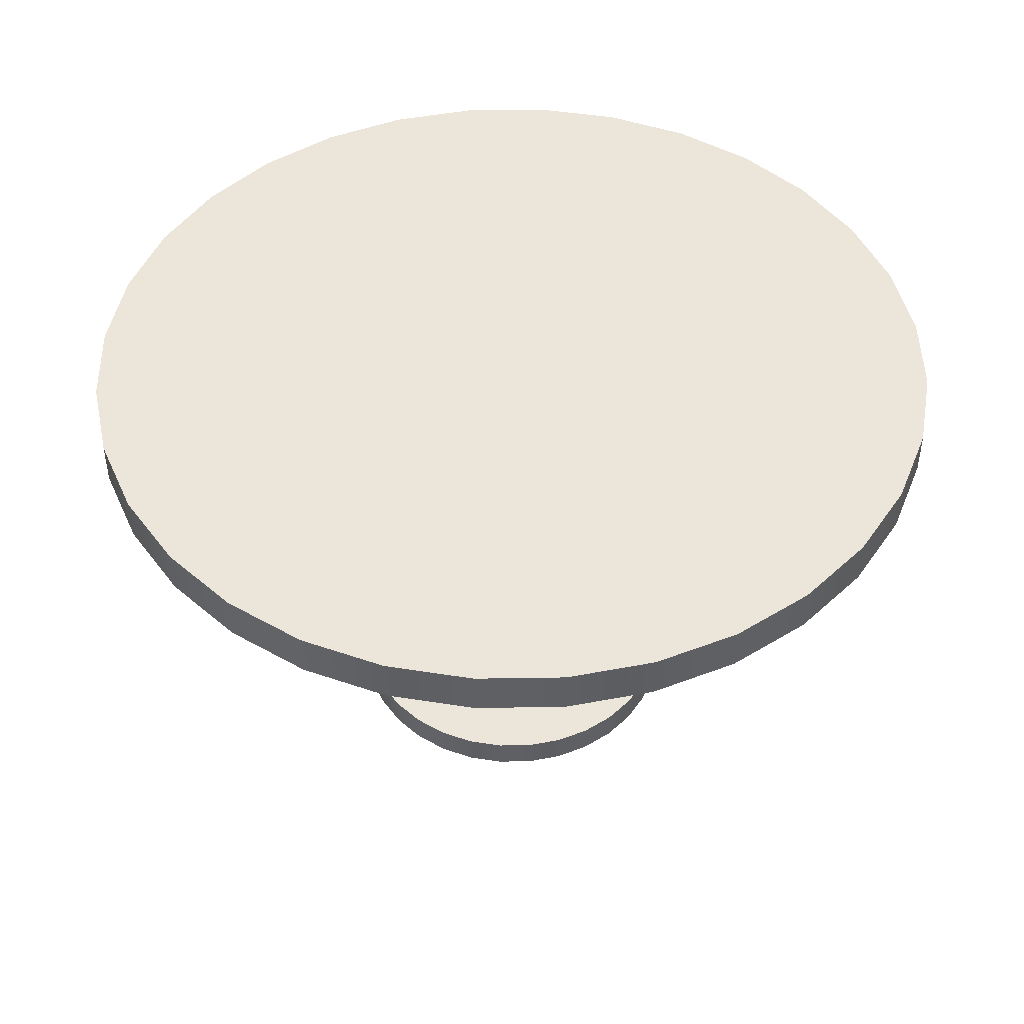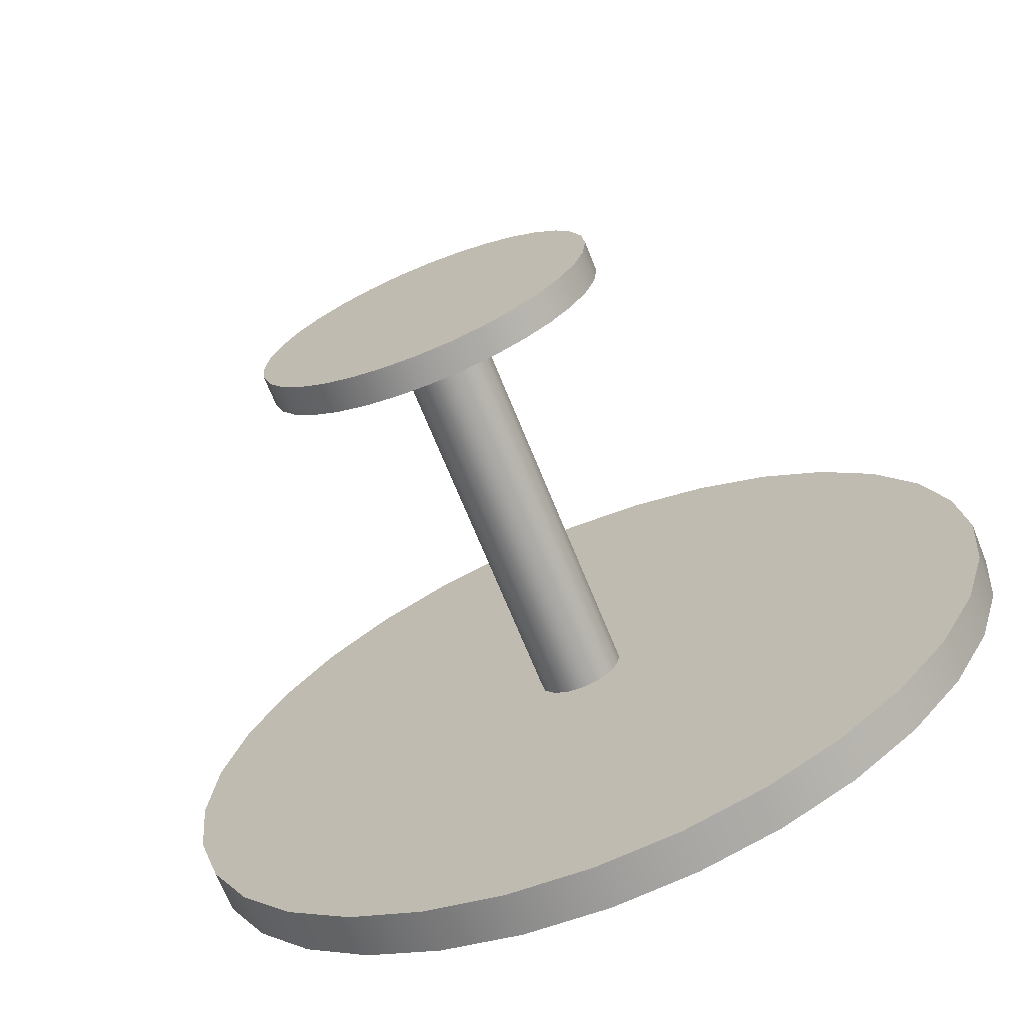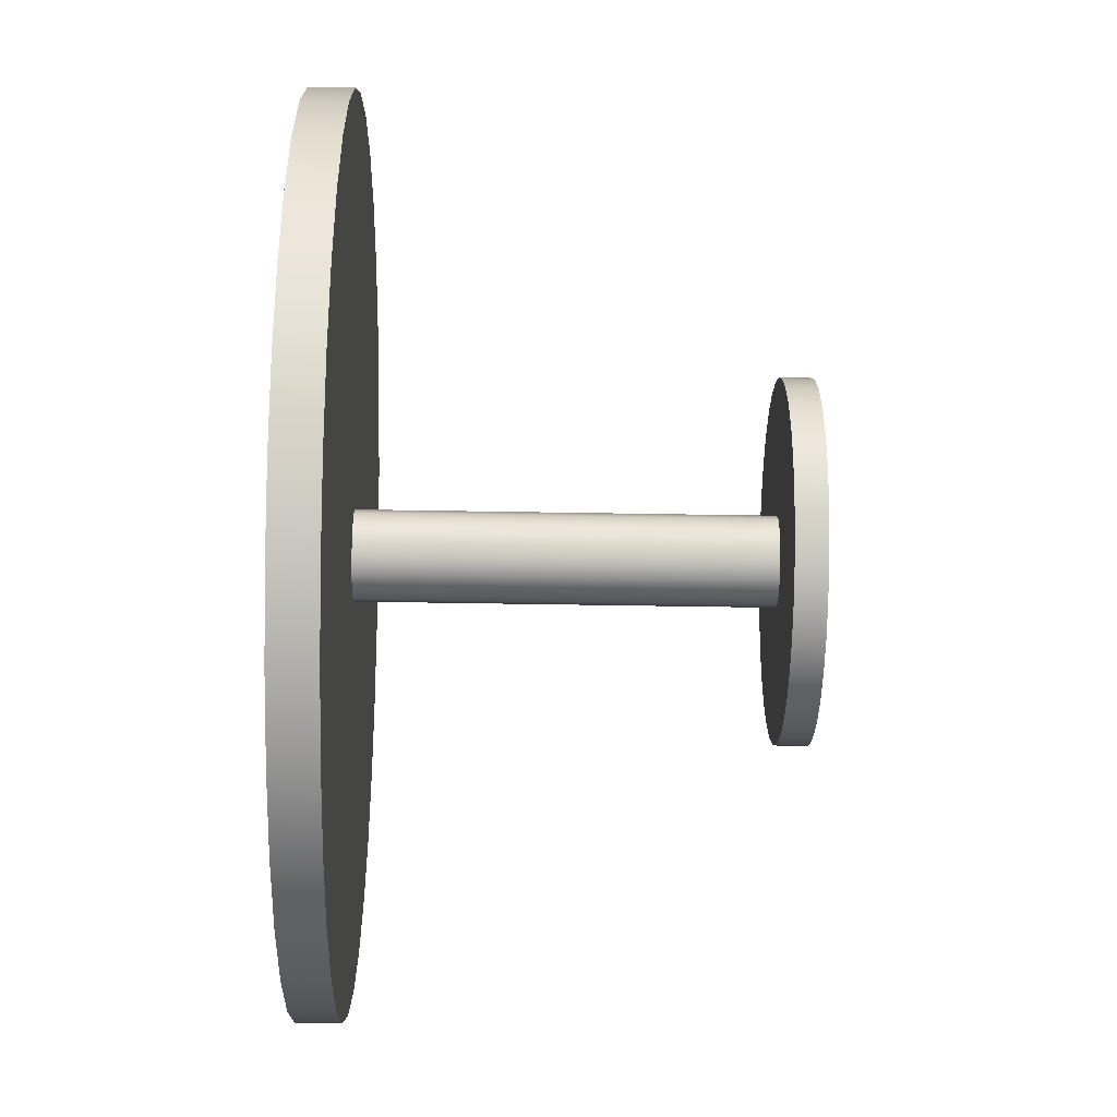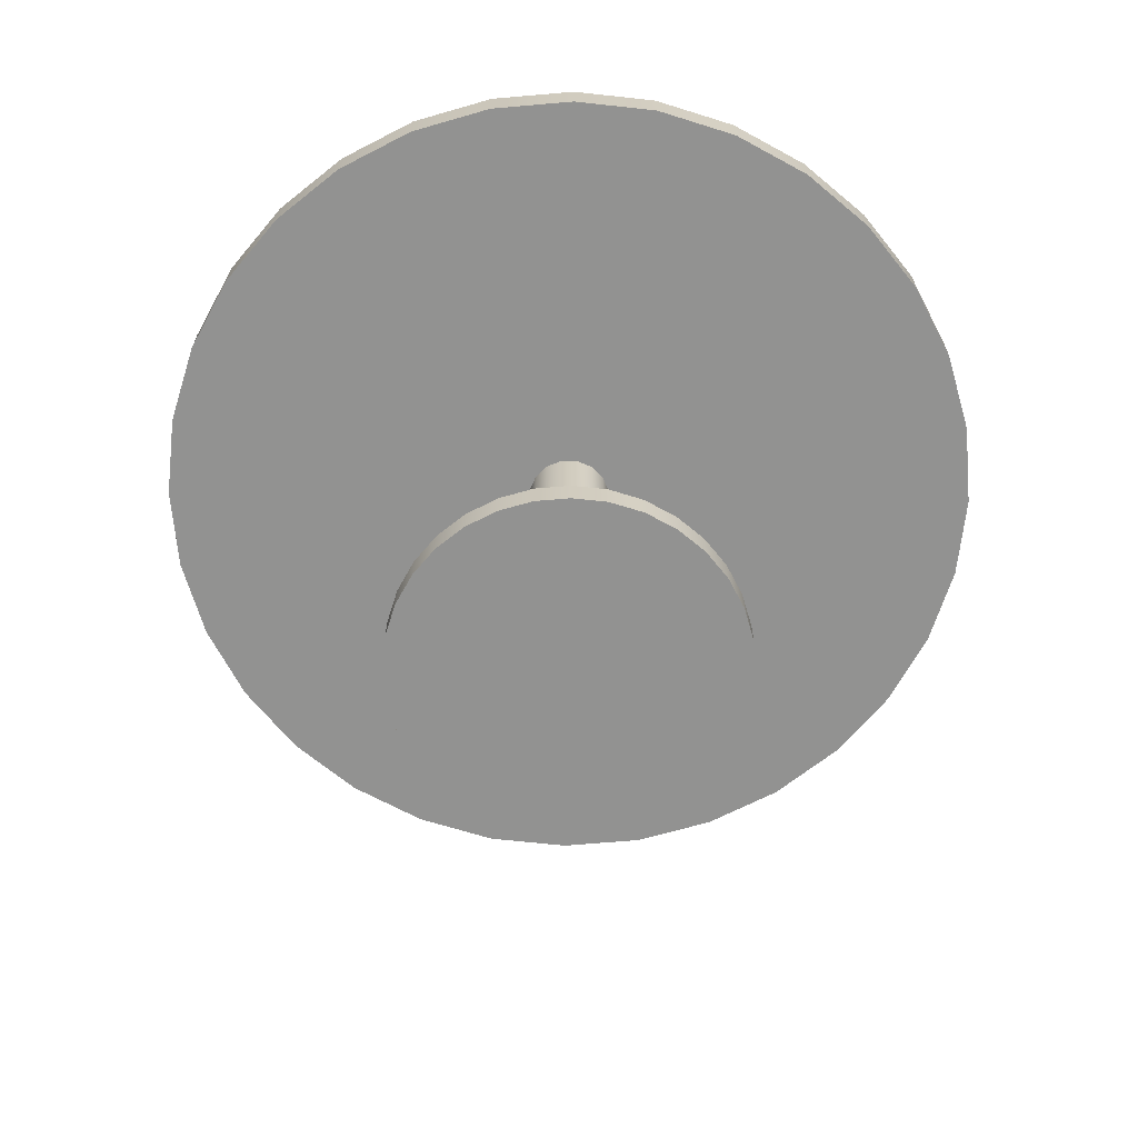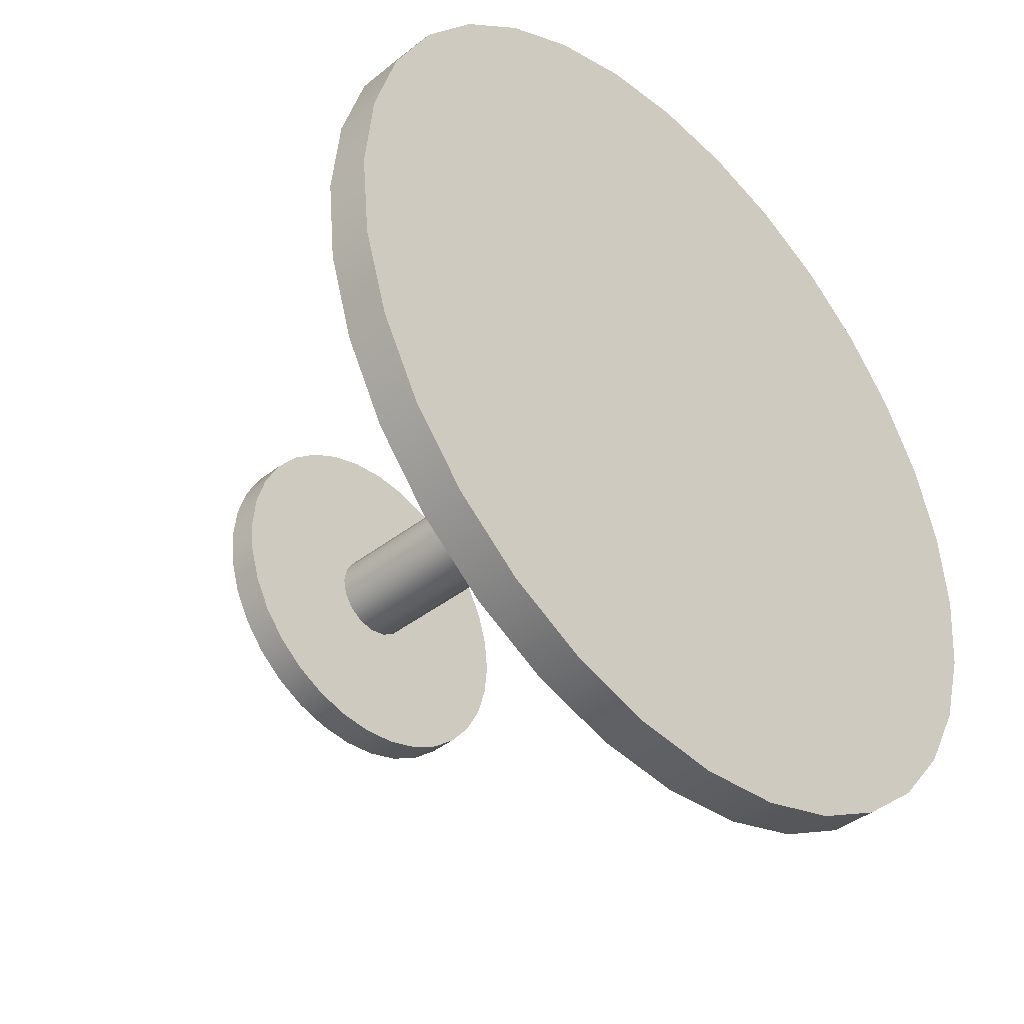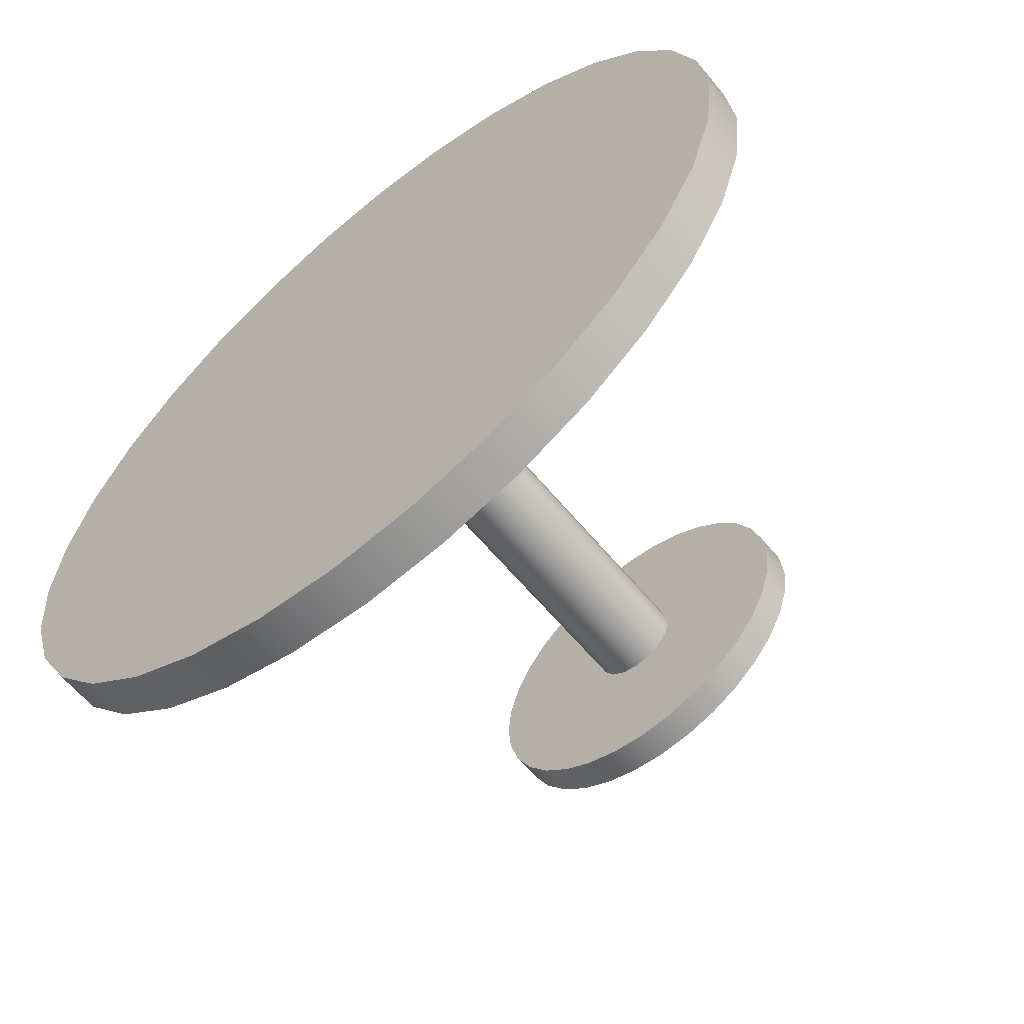
<metadata>
{"format":"obj","ext":"obj","renderer":"f3d","projection":"perspective","resolution":1024,"background":"white","views":[{"elev":46.7,"azim":-40.4,"up":"+Y"},{"elev":-70.0,"azim":22.1,"up":"+Z"},{"elev":-44.2,"azim":-91.2,"up":"+Z"},{"elev":-66.2,"azim":-34.4,"up":"+Y"},{"elev":-40.6,"azim":133.8,"up":"+Z"},{"elev":-61.5,"azim":-140.5,"up":"+Z"}]}
</metadata>
<code>
g Plateau
v 0 0.55 0
v 1 0.55 0
v 0.9808 0.55 -0.1951
v 0.9239 0.55 -0.3827
v 0.8315 0.55 -0.5556
v 0.7071 0.55 -0.7071
v 0.5556 0.55 -0.8315
v 0.3827 0.55 -0.9239
v 0.1951 0.55 -0.9808
v 0 0.55 -1
v -0.1951 0.55 -0.9808
v -0.3827 0.55 -0.9239
v -0.5556 0.55 -0.8315
v -0.7071 0.55 -0.7071
v -0.8315 0.55 -0.5556
v -0.9239 0.55 -0.3827
v -0.9808 0.55 -0.1951
v -1 0.55 0
v -0.9808 0.55 0.1951
v -0.9239 0.55 0.3827
v -0.8315 0.55 0.5556
v -0.7071 0.55 0.7071
v -0.5556 0.55 0.8315
v -0.3827 0.55 0.9239
v -0.1951 0.55 0.9808
v 0 0.55 1
v 0.1951 0.55 0.9808
v 0.3827 0.55 0.9239
v 0.5556 0.55 0.8315
v 0.7071 0.55 0.7071
v 0.8315 0.55 0.5556
v 0.9239 0.55 0.3827
v 0.9808 0.55 0.1951
v 1 0.65 0
v 0.9808 0.65 -0.1951
v 0.9239 0.65 -0.3827
v 0.8315 0.65 -0.5556
v 0.7071 0.65 -0.7071
v 0.5556 0.65 -0.8315
v 0.3827 0.65 -0.9239
v 0.1951 0.65 -0.9808
v 0 0.65 -1
v -0.1951 0.65 -0.9808
v -0.3827 0.65 -0.9239
v -0.5556 0.65 -0.8315
v -0.7071 0.65 -0.7071
v -0.8315 0.65 -0.5556
v -0.9239 0.65 -0.3827
v -0.9808 0.65 -0.1951
v -1 0.65 0
v -0.9808 0.65 0.1951
v -0.9239 0.65 0.3827
v -0.8315 0.65 0.5556
v -0.7071 0.65 0.7071
v -0.5556 0.65 0.8315
v -0.3827 0.65 0.9239
v -0.1951 0.65 0.9808
v 0 0.65 1
v 0.1951 0.65 0.9808
v 0.3827 0.65 0.9239
v 0.5556 0.65 0.8315
v 0.7071 0.65 0.7071
v 0.8315 0.65 0.5556
v 0.9239 0.65 0.3827
v 0.9808 0.65 0.1951
v 0 0.65 0
f 3 2 1
f 4 3 1
f 5 4 1
f 6 5 1
f 7 6 1
f 8 7 1
f 9 8 1
f 10 9 1
f 11 10 1
f 12 11 1
f 13 12 1
f 14 13 1
f 15 14 1
f 16 15 1
f 17 16 1
f 18 17 1
f 19 18 1
f 20 19 1
f 21 20 1
f 22 21 1
f 23 22 1
f 24 23 1
f 25 24 1
f 26 25 1
f 27 26 1
f 28 27 1
f 29 28 1
f 30 29 1
f 31 30 1
f 32 31 1
f 33 32 1
f 2 33 1
f 34 2 3
f 35 3 4
f 36 4 5
f 37 5 6
f 38 6 7
f 39 7 8
f 40 8 9
f 41 9 10
f 42 10 11
f 43 11 12
f 44 12 13
f 45 13 14
f 46 14 15
f 47 15 16
f 48 16 17
f 49 17 18
f 50 18 19
f 51 19 20
f 52 20 21
f 53 21 22
f 54 22 23
f 55 23 24
f 56 24 25
f 57 25 26
f 58 26 27
f 59 27 28
f 60 28 29
f 61 29 30
f 62 30 31
f 63 31 32
f 64 32 33
f 65 33 2
f 34 3 35
f 35 4 36
f 36 5 37
f 37 6 38
f 38 7 39
f 39 8 40
f 40 9 41
f 41 10 42
f 42 11 43
f 43 12 44
f 44 13 45
f 45 14 46
f 46 15 47
f 47 16 48
f 48 17 49
f 49 18 50
f 50 19 51
f 51 20 52
f 52 21 53
f 53 22 54
f 54 23 55
f 55 24 56
f 56 25 57
f 57 26 58
f 58 27 59
f 59 28 60
f 60 29 61
f 61 30 62
f 62 31 63
f 63 32 64
f 64 33 65
f 65 2 34
f 66 34 35
f 66 35 36
f 66 36 37
f 66 37 38
f 66 38 39
f 66 39 40
f 66 40 41
f 66 41 42
f 66 42 43
f 66 43 44
f 66 44 45
f 66 45 46
f 66 46 47
f 66 47 48
f 66 48 49
f 66 49 50
f 66 50 51
f 66 51 52
f 66 52 53
f 66 53 54
f 66 54 55
f 66 55 56
f 66 56 57
f 66 57 58
f 66 58 59
f 66 59 60
f 66 60 61
f 66 61 62
f 66 62 63
f 66 63 64
f 66 64 65
f 66 65 34
g Pied
v 0 -0.4 0
v 0.1 -0.4 0
v 0.09239 -0.4 -0.03827
v 0.07071 -0.4 -0.07071
v 0.03827 -0.4 -0.09239
v 0 -0.4 -0.1
v -0.03827 -0.4 -0.09239
v -0.07071 -0.4 -0.07071
v -0.09239 -0.4 -0.03827
v -0.1 -0.4 0
v -0.09239 -0.4 0.03827
v -0.07071 -0.4 0.07071
v -0.03827 -0.4 0.09239
v 0 -0.4 0.1
v 0.03827 -0.4 0.09239
v 0.07071 -0.4 0.07071
v 0.09239 -0.4 0.03827
v 0.1 0.6 0
v 0.09239 0.6 -0.03827
v 0.07071 0.6 -0.07071
v 0.03827 0.6 -0.09239
v 0 0.6 -0.1
v -0.03827 0.6 -0.09239
v -0.07071 0.6 -0.07071
v -0.09239 0.6 -0.03827
v -0.1 0.6 0
v -0.09239 0.6 0.03827
v -0.07071 0.6 0.07071
v -0.03827 0.6 0.09239
v 0 0.6 0.1
v 0.03827 0.6 0.09239
v 0.07071 0.6 0.07071
v 0.09239 0.6 0.03827
v 0 0.6 0
f 69 68 67
f 70 69 67
f 71 70 67
f 72 71 67
f 73 72 67
f 74 73 67
f 75 74 67
f 76 75 67
f 77 76 67
f 78 77 67
f 79 78 67
f 80 79 67
f 81 80 67
f 82 81 67
f 83 82 67
f 68 83 67
f 84 68 69
f 85 69 70
f 86 70 71
f 87 71 72
f 88 72 73
f 89 73 74
f 90 74 75
f 91 75 76
f 92 76 77
f 93 77 78
f 94 78 79
f 95 79 80
f 96 80 81
f 97 81 82
f 98 82 83
f 99 83 68
f 84 69 85
f 85 70 86
f 86 71 87
f 87 72 88
f 88 73 89
f 89 74 90
f 90 75 91
f 91 76 92
f 92 77 93
f 93 78 94
f 94 79 95
f 95 80 96
f 96 81 97
f 97 82 98
f 98 83 99
f 99 68 84
f 100 84 85
f 100 85 86
f 100 86 87
f 100 87 88
f 100 88 89
f 100 89 90
f 100 90 91
f 100 91 92
f 100 92 93
f 100 93 94
f 100 94 95
f 100 95 96
f 100 96 97
f 100 97 98
f 100 98 99
f 100 99 84
g Socle
v 0 -0.435 0
v 0.4 -0.435 0
v 0.3923 -0.435 -0.07804
v 0.3695 -0.435 -0.1531
v 0.3326 -0.435 -0.2222
v 0.2828 -0.435 -0.2828
v 0.2222 -0.435 -0.3326
v 0.1531 -0.435 -0.3695
v 0.07804 -0.435 -0.3923
v 0 -0.435 -0.4
v -0.07804 -0.435 -0.3923
v -0.1531 -0.435 -0.3695
v -0.2222 -0.435 -0.3326
v -0.2828 -0.435 -0.2828
v -0.3326 -0.435 -0.2222
v -0.3695 -0.435 -0.1531
v -0.3923 -0.435 -0.07804
v -0.4 -0.435 0
v -0.3923 -0.435 0.07804
v -0.3695 -0.435 0.1531
v -0.3326 -0.435 0.2222
v -0.2828 -0.435 0.2828
v -0.2222 -0.435 0.3326
v -0.1531 -0.435 0.3695
v -0.07804 -0.435 0.3923
v 0 -0.435 0.4
v 0.07804 -0.435 0.3923
v 0.1531 -0.435 0.3695
v 0.2222 -0.435 0.3326
v 0.2828 -0.435 0.2828
v 0.3326 -0.435 0.2222
v 0.3695 -0.435 0.1531
v 0.3923 -0.435 0.07804
v 0.4 -0.365 0
v 0.3923 -0.365 -0.07804
v 0.3695 -0.365 -0.1531
v 0.3326 -0.365 -0.2222
v 0.2828 -0.365 -0.2828
v 0.2222 -0.365 -0.3326
v 0.1531 -0.365 -0.3695
v 0.07804 -0.365 -0.3923
v 0 -0.365 -0.4
v -0.07804 -0.365 -0.3923
v -0.1531 -0.365 -0.3695
v -0.2222 -0.365 -0.3326
v -0.2828 -0.365 -0.2828
v -0.3326 -0.365 -0.2222
v -0.3695 -0.365 -0.1531
v -0.3923 -0.365 -0.07804
v -0.4 -0.365 0
v -0.3923 -0.365 0.07804
v -0.3695 -0.365 0.1531
v -0.3326 -0.365 0.2222
v -0.2828 -0.365 0.2828
v -0.2222 -0.365 0.3326
v -0.1531 -0.365 0.3695
v -0.07804 -0.365 0.3923
v 0 -0.365 0.4
v 0.07804 -0.365 0.3923
v 0.1531 -0.365 0.3695
v 0.2222 -0.365 0.3326
v 0.2828 -0.365 0.2828
v 0.3326 -0.365 0.2222
v 0.3695 -0.365 0.1531
v 0.3923 -0.365 0.07804
v 0 -0.365 0
f 103 102 101
f 104 103 101
f 105 104 101
f 106 105 101
f 107 106 101
f 108 107 101
f 109 108 101
f 110 109 101
f 111 110 101
f 112 111 101
f 113 112 101
f 114 113 101
f 115 114 101
f 116 115 101
f 117 116 101
f 118 117 101
f 119 118 101
f 120 119 101
f 121 120 101
f 122 121 101
f 123 122 101
f 124 123 101
f 125 124 101
f 126 125 101
f 127 126 101
f 128 127 101
f 129 128 101
f 130 129 101
f 131 130 101
f 132 131 101
f 133 132 101
f 102 133 101
f 134 102 103
f 135 103 104
f 136 104 105
f 137 105 106
f 138 106 107
f 139 107 108
f 140 108 109
f 141 109 110
f 142 110 111
f 143 111 112
f 144 112 113
f 145 113 114
f 146 114 115
f 147 115 116
f 148 116 117
f 149 117 118
f 150 118 119
f 151 119 120
f 152 120 121
f 153 121 122
f 154 122 123
f 155 123 124
f 156 124 125
f 157 125 126
f 158 126 127
f 159 127 128
f 160 128 129
f 161 129 130
f 162 130 131
f 163 131 132
f 164 132 133
f 165 133 102
f 134 103 135
f 135 104 136
f 136 105 137
f 137 106 138
f 138 107 139
f 139 108 140
f 140 109 141
f 141 110 142
f 142 111 143
f 143 112 144
f 144 113 145
f 145 114 146
f 146 115 147
f 147 116 148
f 148 117 149
f 149 118 150
f 150 119 151
f 151 120 152
f 152 121 153
f 153 122 154
f 154 123 155
f 155 124 156
f 156 125 157
f 157 126 158
f 158 127 159
f 159 128 160
f 160 129 161
f 161 130 162
f 162 131 163
f 163 132 164
f 164 133 165
f 165 102 134
f 166 134 135
f 166 135 136
f 166 136 137
f 166 137 138
f 166 138 139
f 166 139 140
f 166 140 141
f 166 141 142
f 166 142 143
f 166 143 144
f 166 144 145
f 166 145 146
f 166 146 147
f 166 147 148
f 166 148 149
f 166 149 150
f 166 150 151
f 166 151 152
f 166 152 153
f 166 153 154
f 166 154 155
f 166 155 156
f 166 156 157
f 166 157 158
f 166 158 159
f 166 159 160
f 166 160 161
f 166 161 162
f 166 162 163
f 166 163 164
f 166 164 165
f 166 165 134

</code>
